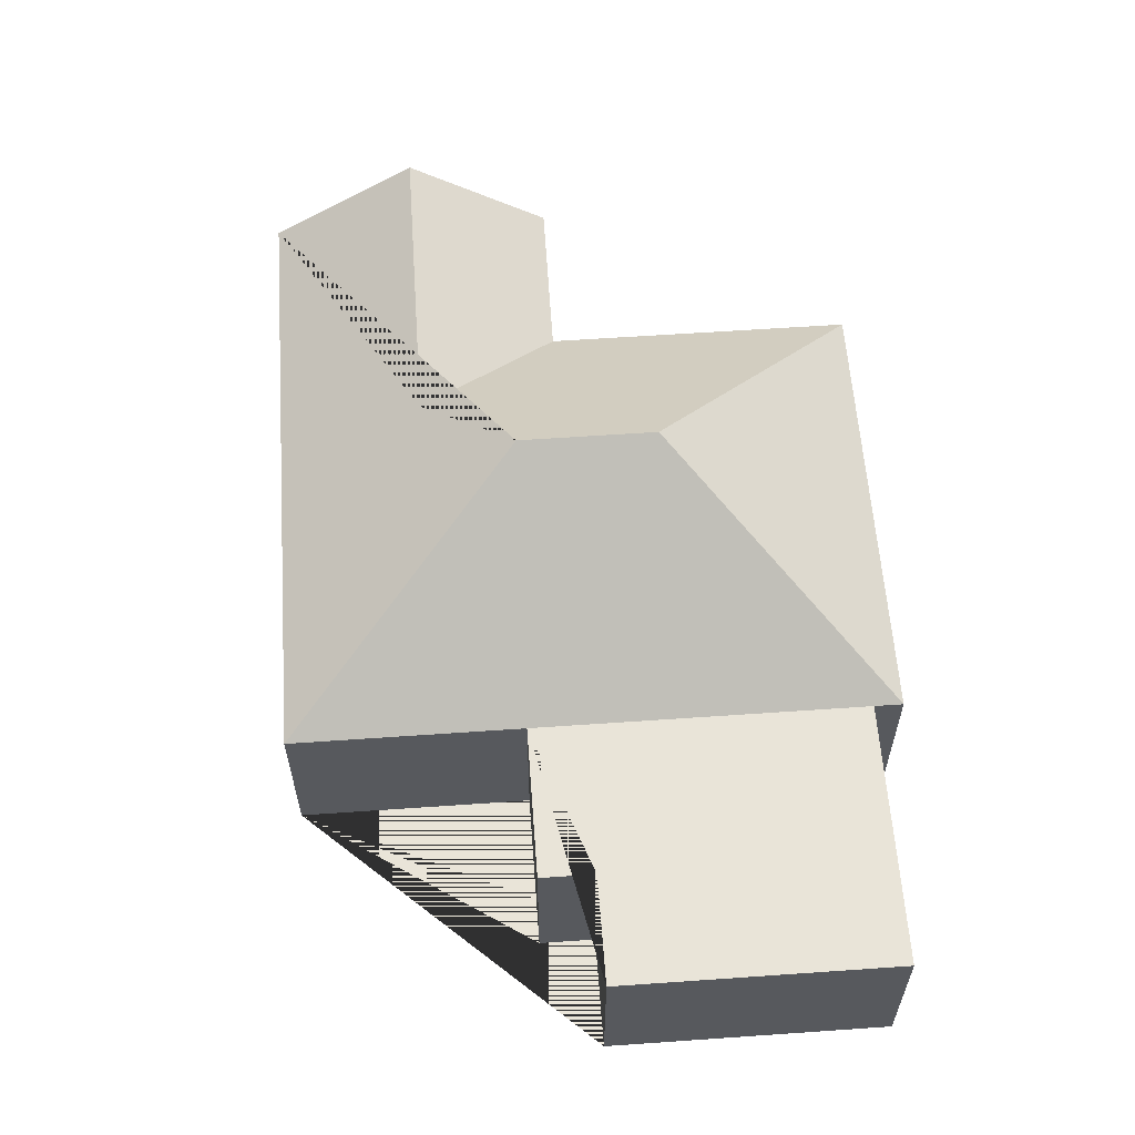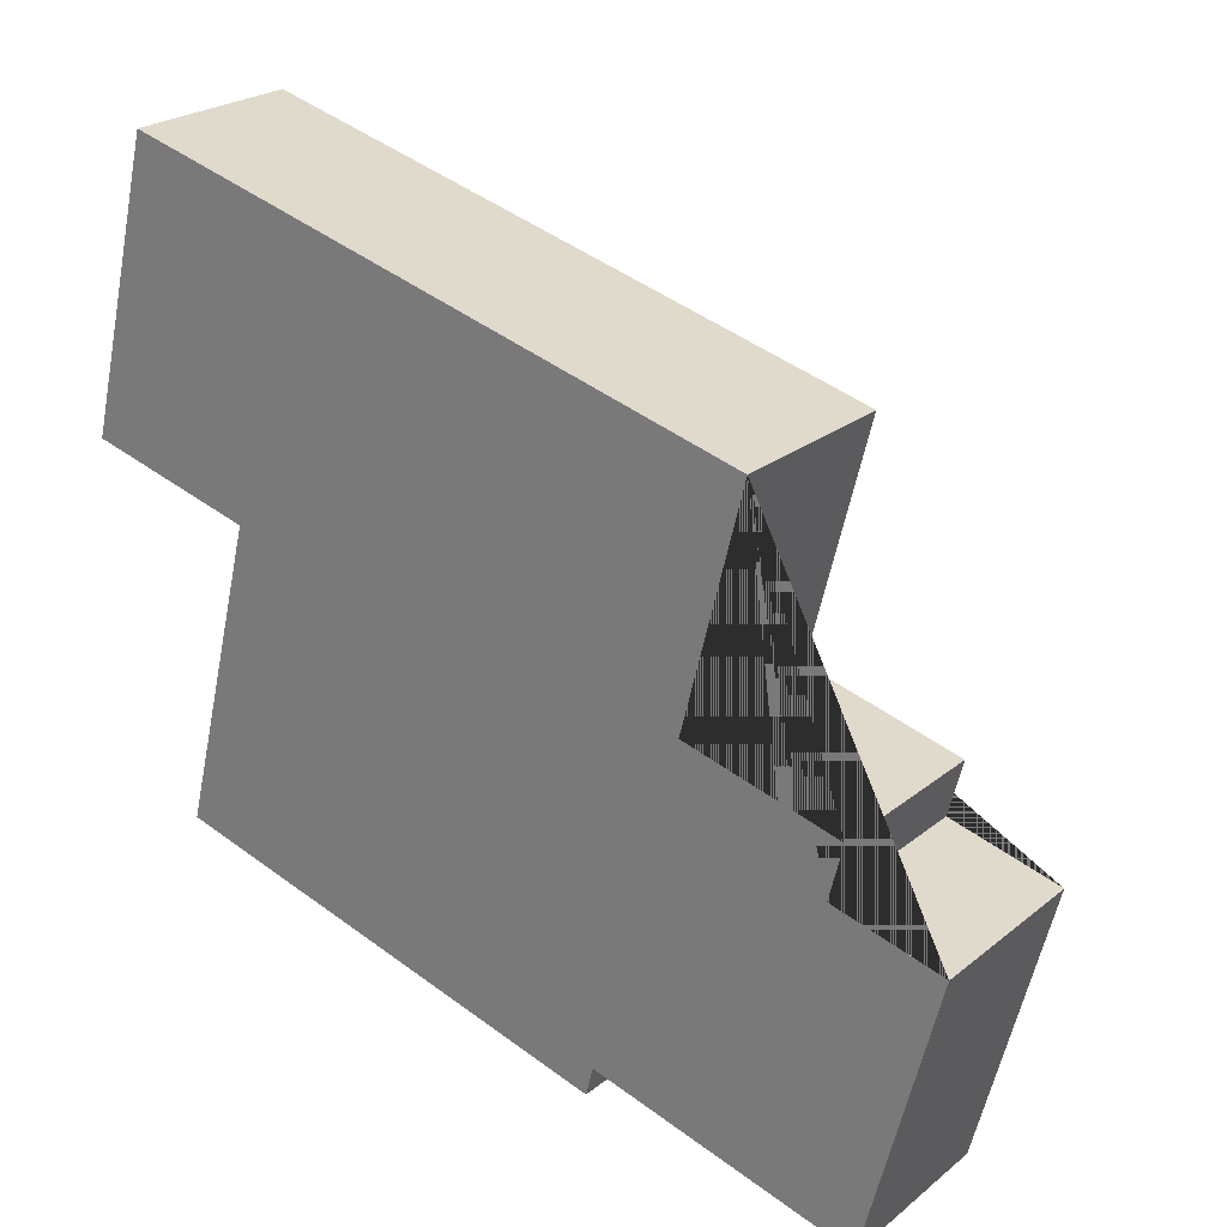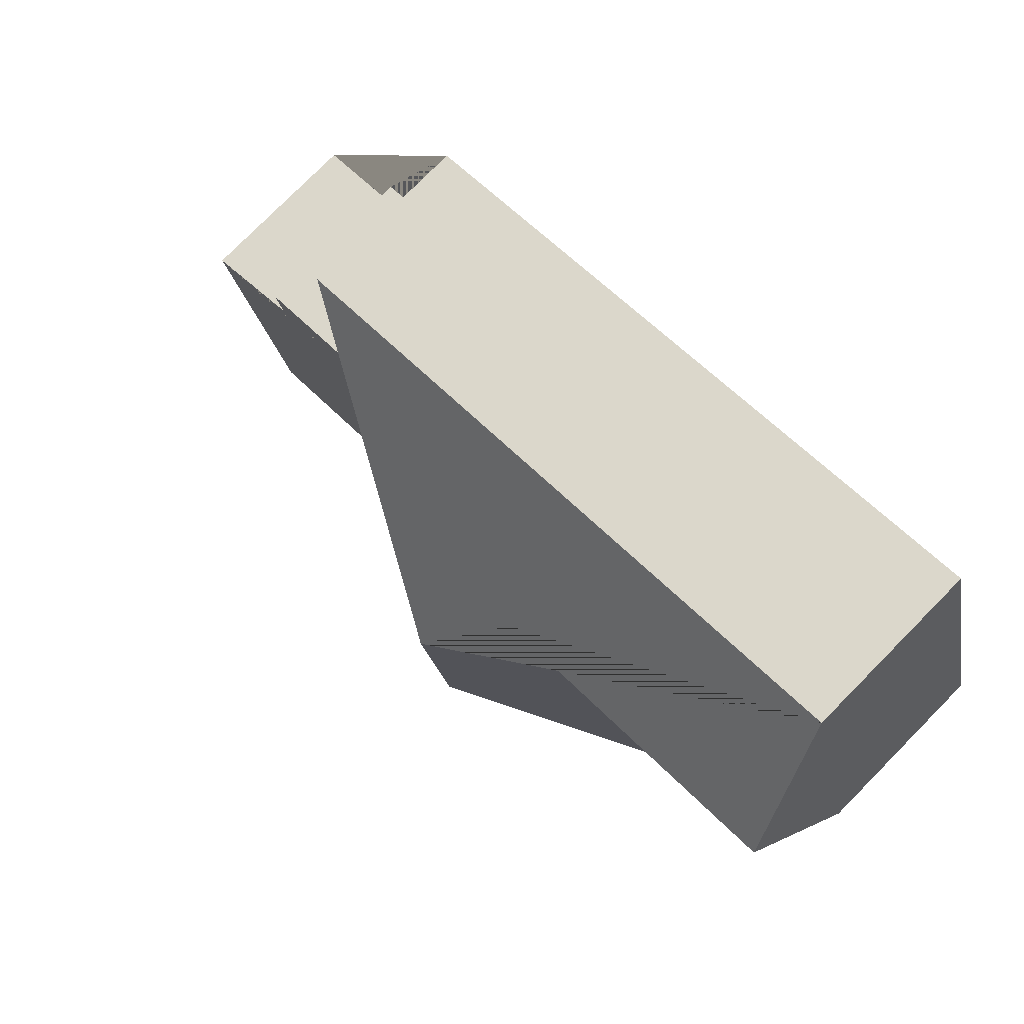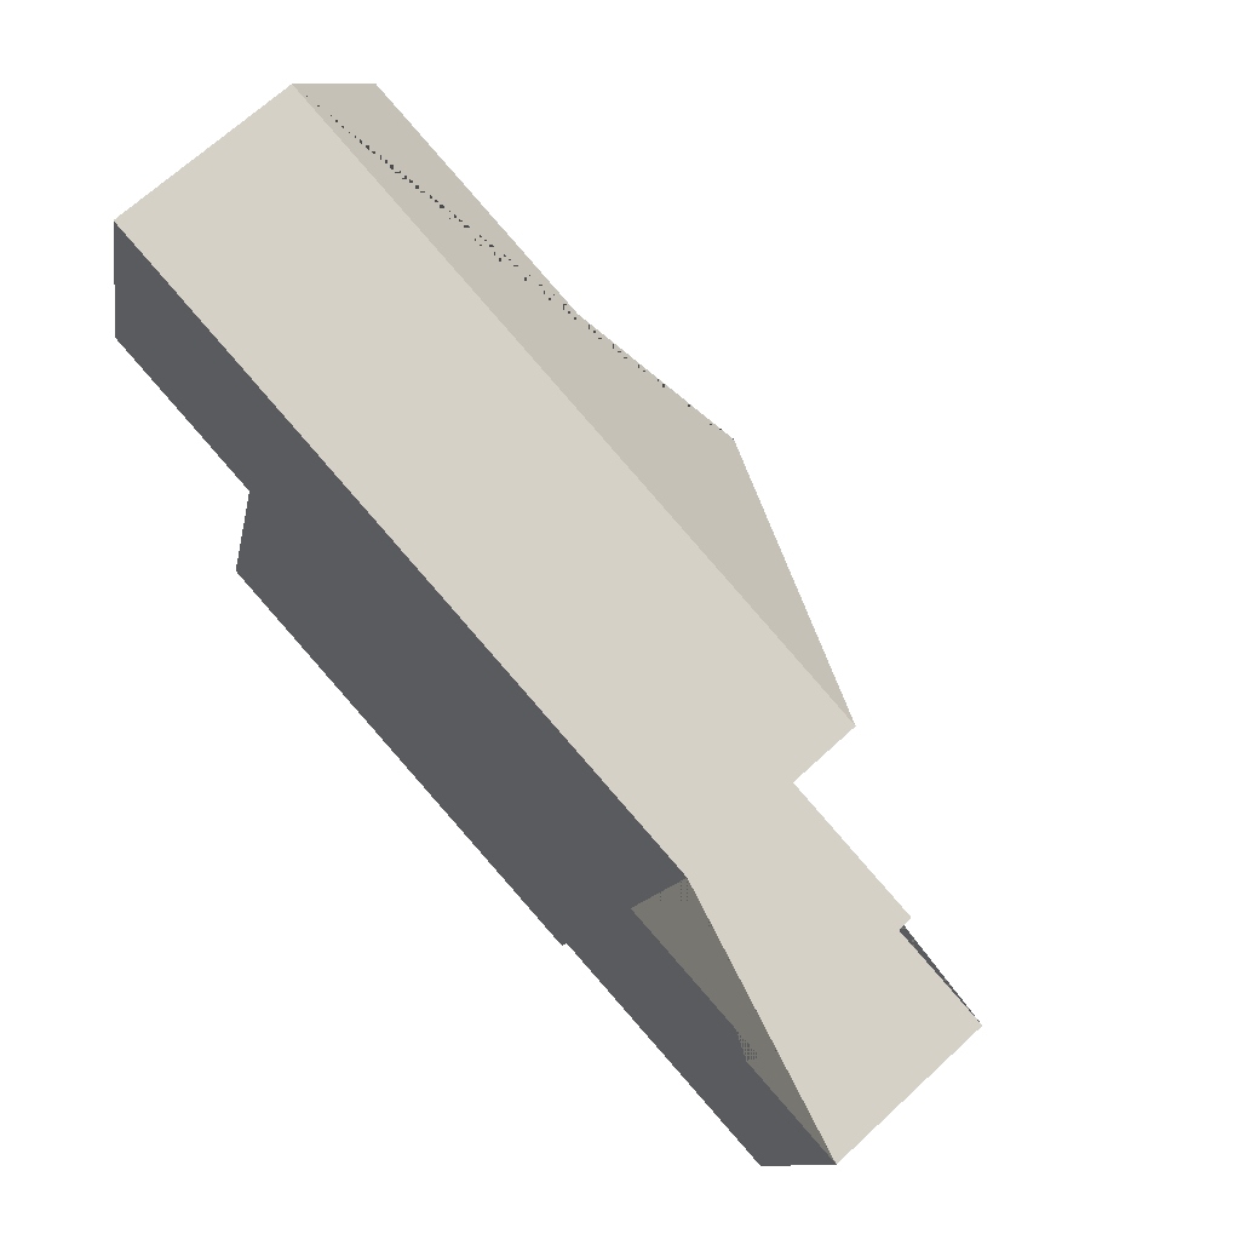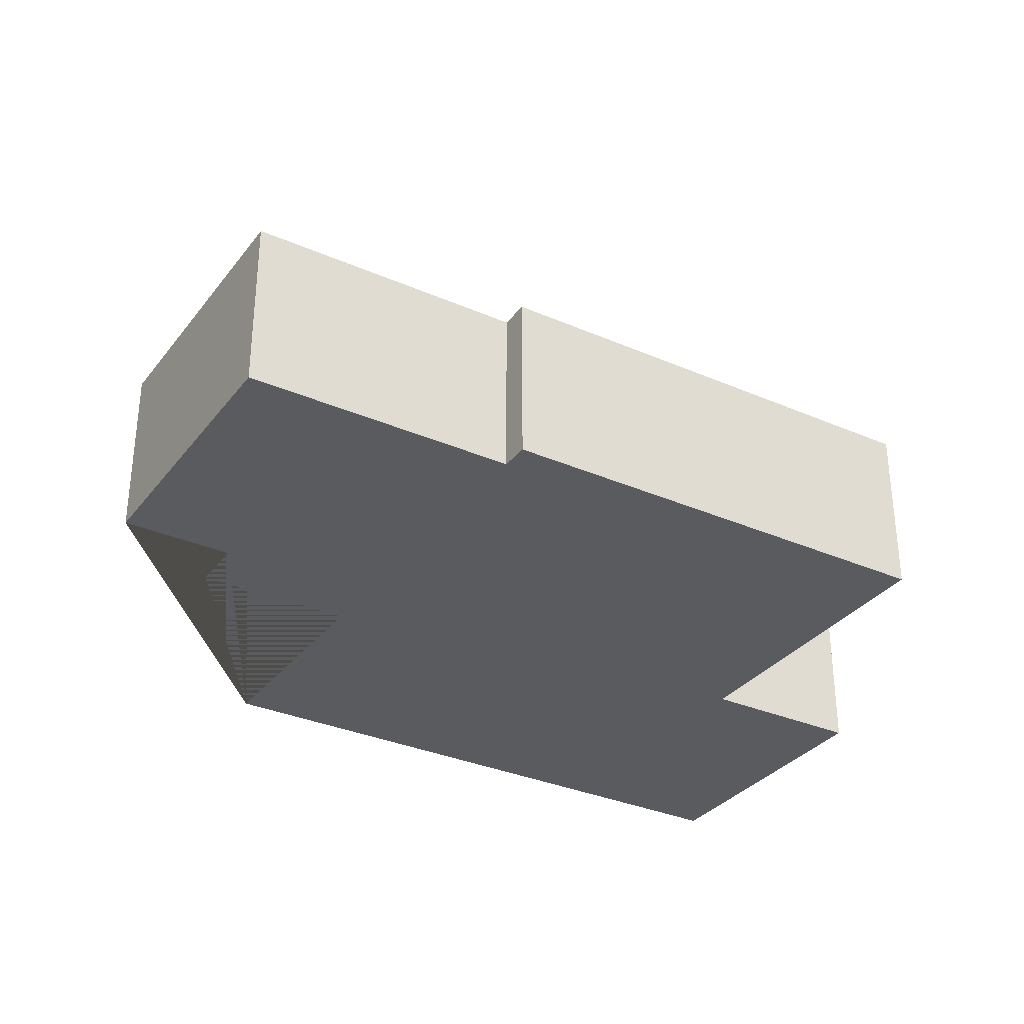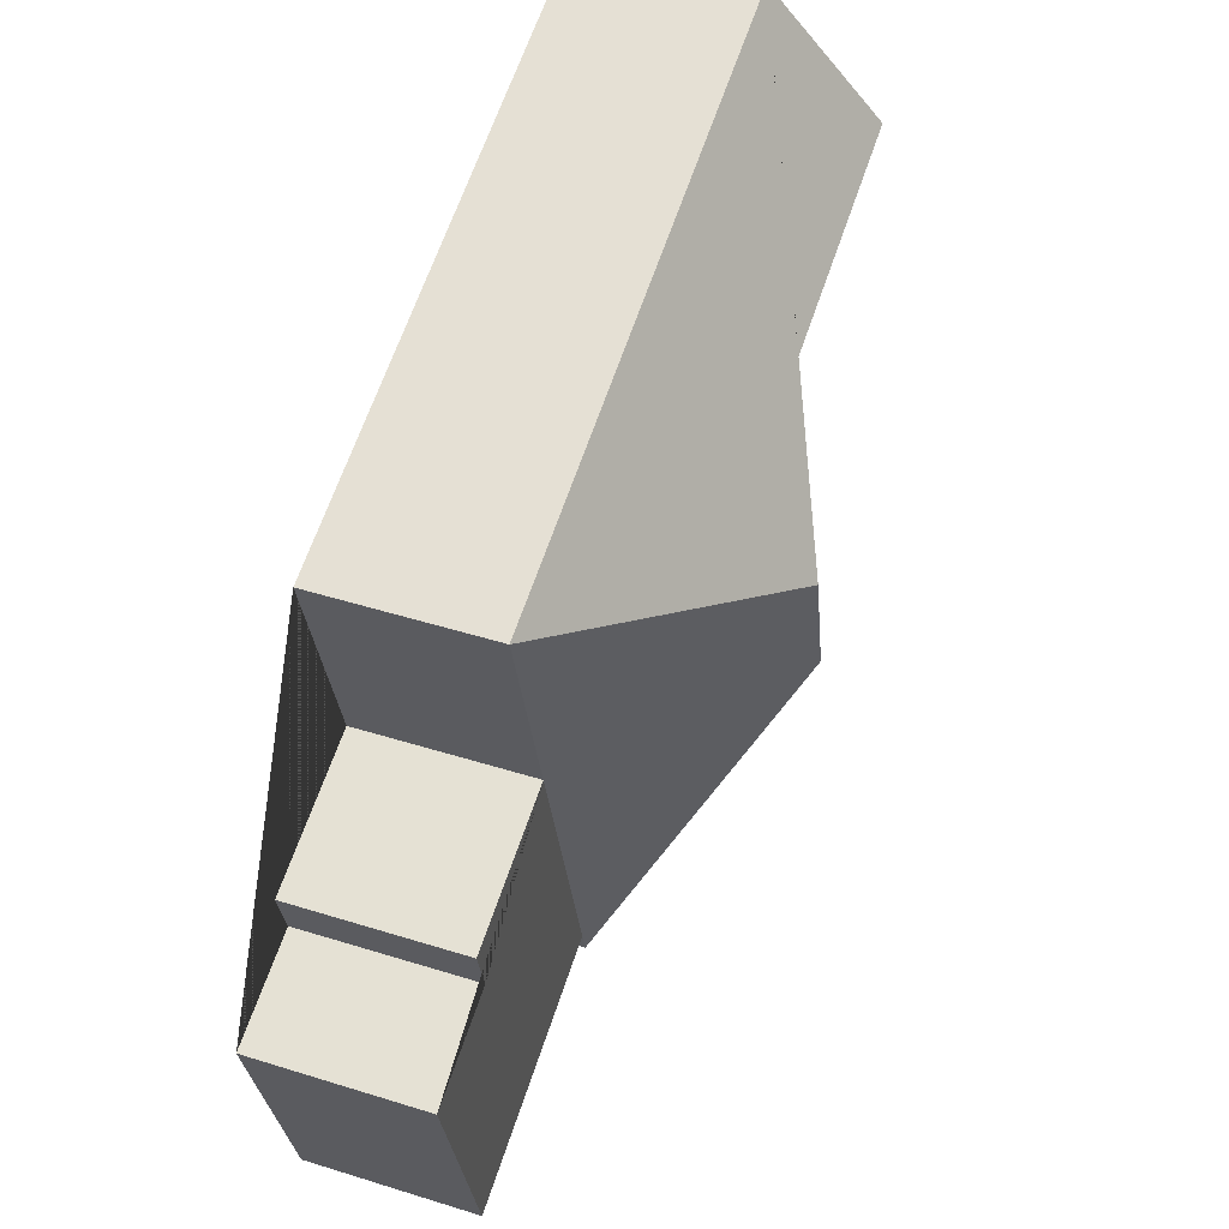
<metadata>
{"format":"obj","ext":"obj","renderer":"f3d","projection":"perspective","resolution":1024,"background":"white","views":[{"elev":59.8,"azim":100.2,"up":"+Y"},{"elev":24.3,"azim":37.7,"up":"+Z"},{"elev":78.1,"azim":-135.3,"up":"+Z"},{"elev":68.2,"azim":47.2,"up":"+Z"},{"elev":-32.5,"azim":163.0,"up":"+Y"},{"elev":48.7,"azim":109.1,"up":"+Z"}]}
</metadata>
<code>
o BK39_500_017031_0029
v 321.5 75 -85.16
v 51.16 75 -16.29
v 167.9 118.3 -114.7
v 34.63 118.6 -81.2
v 363.2 75 -203.9
v 295.7 75 -186.7
v 195.3 145 -164.1
v 357 75 -228.1
v 91.58 75 -160.8
v 18.96 75 -142.8
v 404.8 75 -240.3
v 180.1 145 -223.7
v 373.7 75 -362.7
v 258.4 75 -333.3
v 255.1 75 -345.9
v 57.28 75 -295.5
v 321.5 0 -85.16
v 51.16 0 -16.29
v 18.96 0 -142.8
v 91.58 0 -160.8
v 57.28 0 -295.5
v 255.1 0 -345.9
v 258.4 0 -333.3
v 373.7 0 -362.7
v 404.8 0 -240.3
v 357 0 -228.1
v 363.2 0 -203.9
v 295.7 0 -186.7
f 2 4 3 7 1
f 10 9 3 4
f 16 9 3 7 12
f 6 14 13 11 8 5
f 15 12 16
f 1 6 14 15 12 7
f 2 4 10
f 17 18 19 20 21 22 23 24 25 26 27 28
f 1 17 18 2
f 2 18 19 10
f 10 19 20 9
f 9 20 21 16
f 16 21 22 15
f 15 22 23 14
f 14 23 24 13
f 13 24 25 11
f 11 25 26 8
f 8 26 27 5
f 5 27 28 6
f 6 28 17 1

</code>
